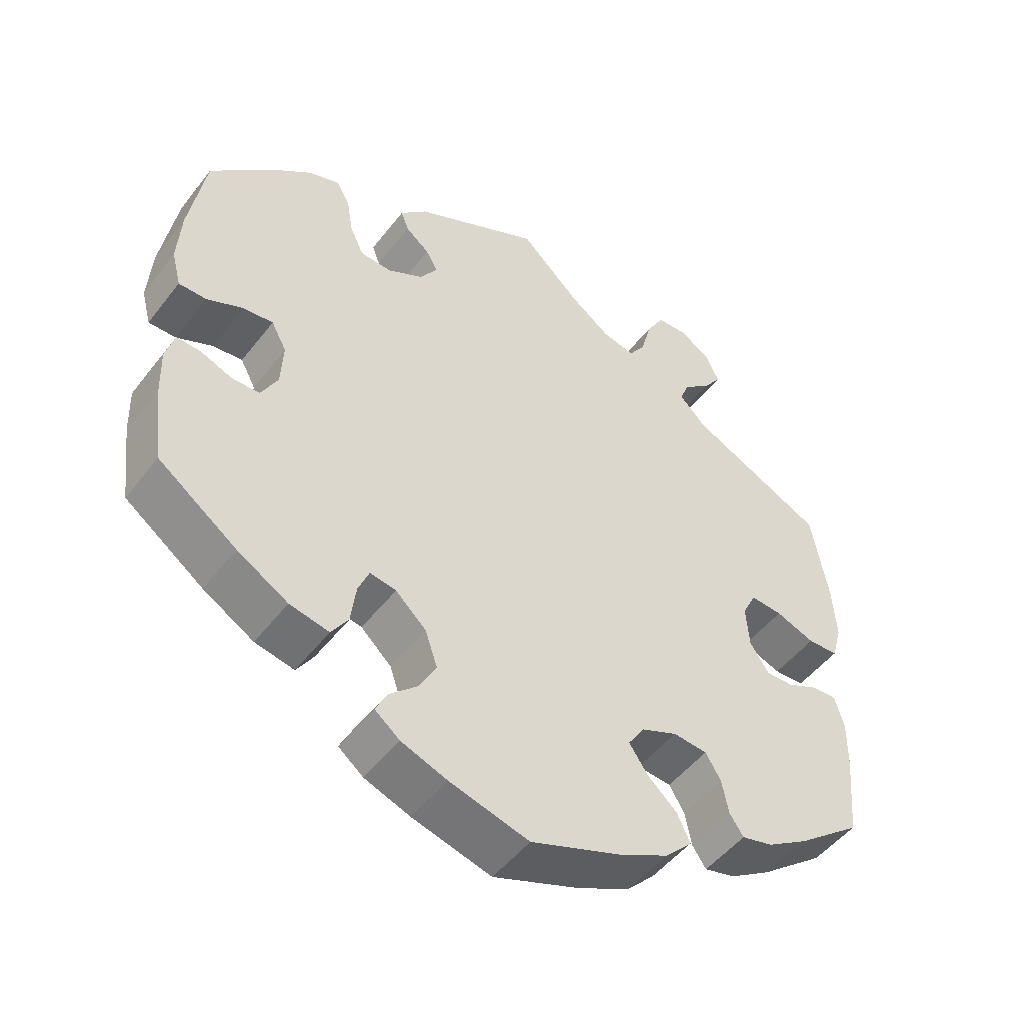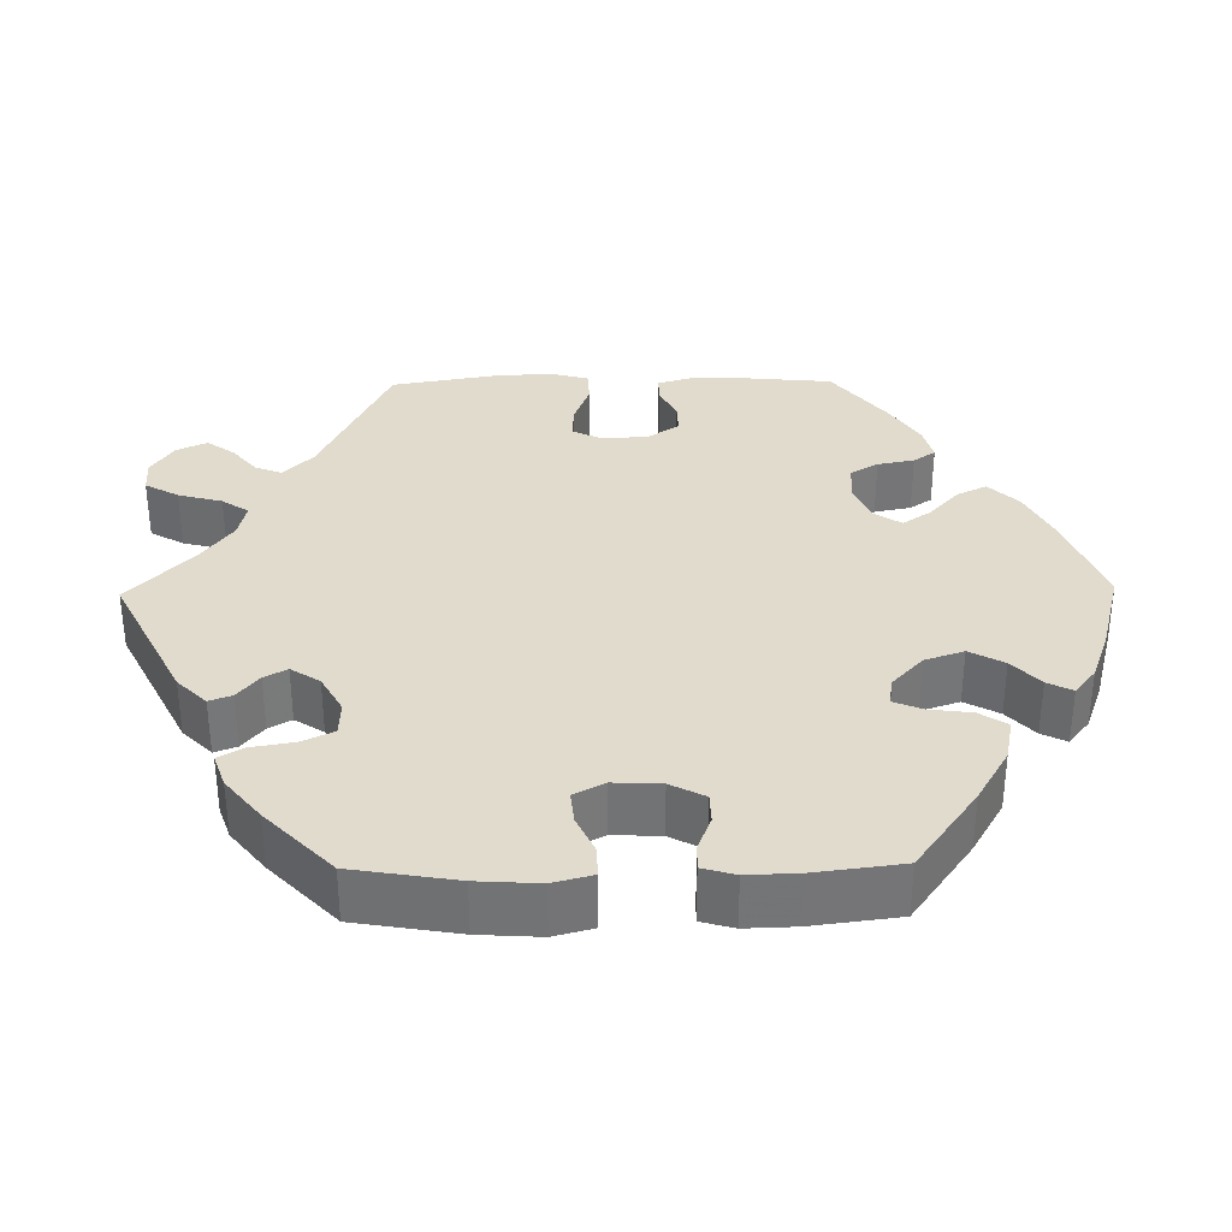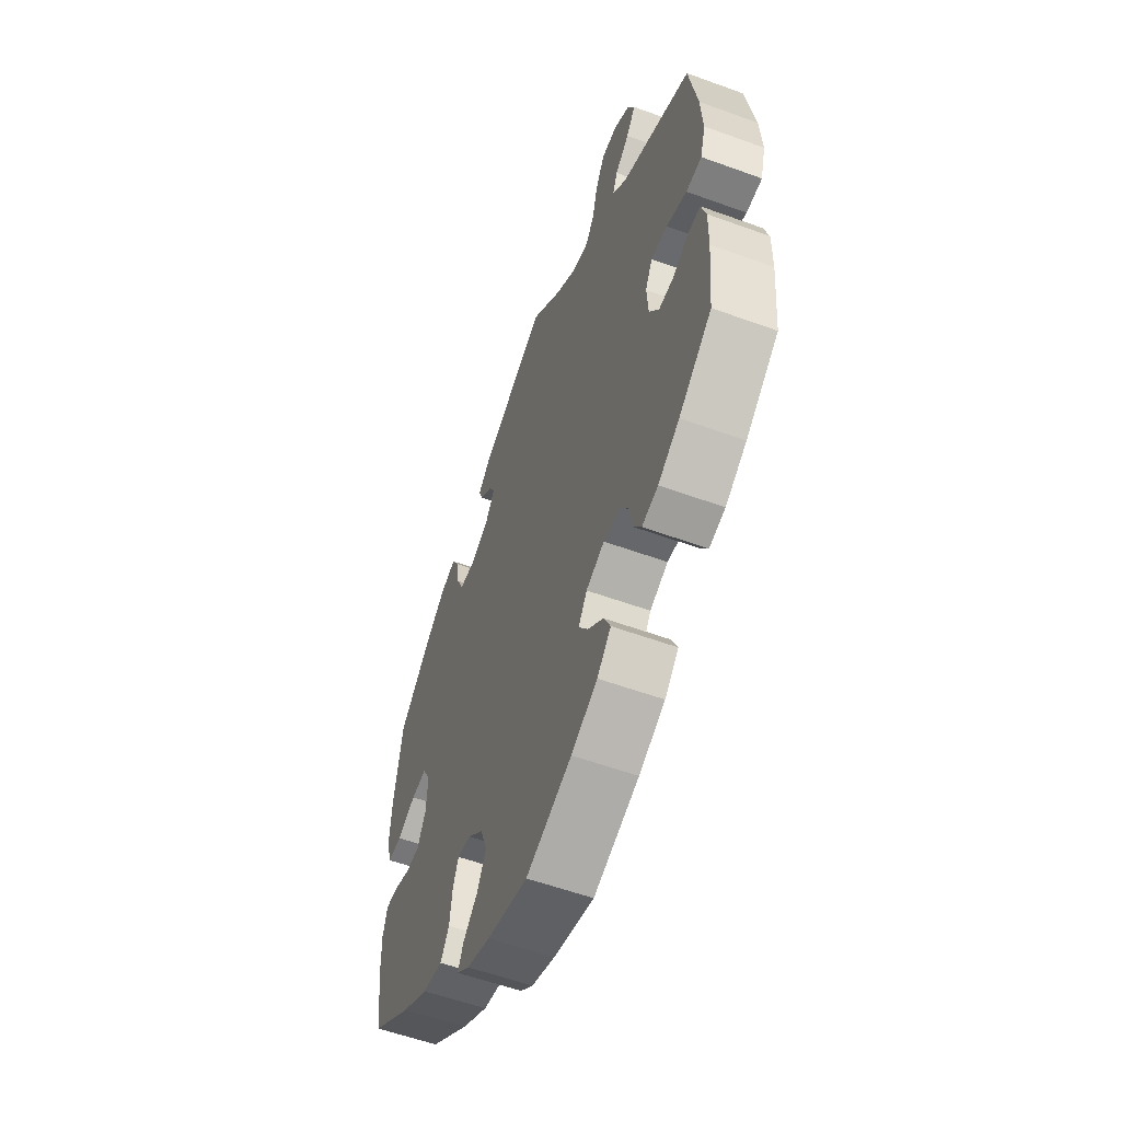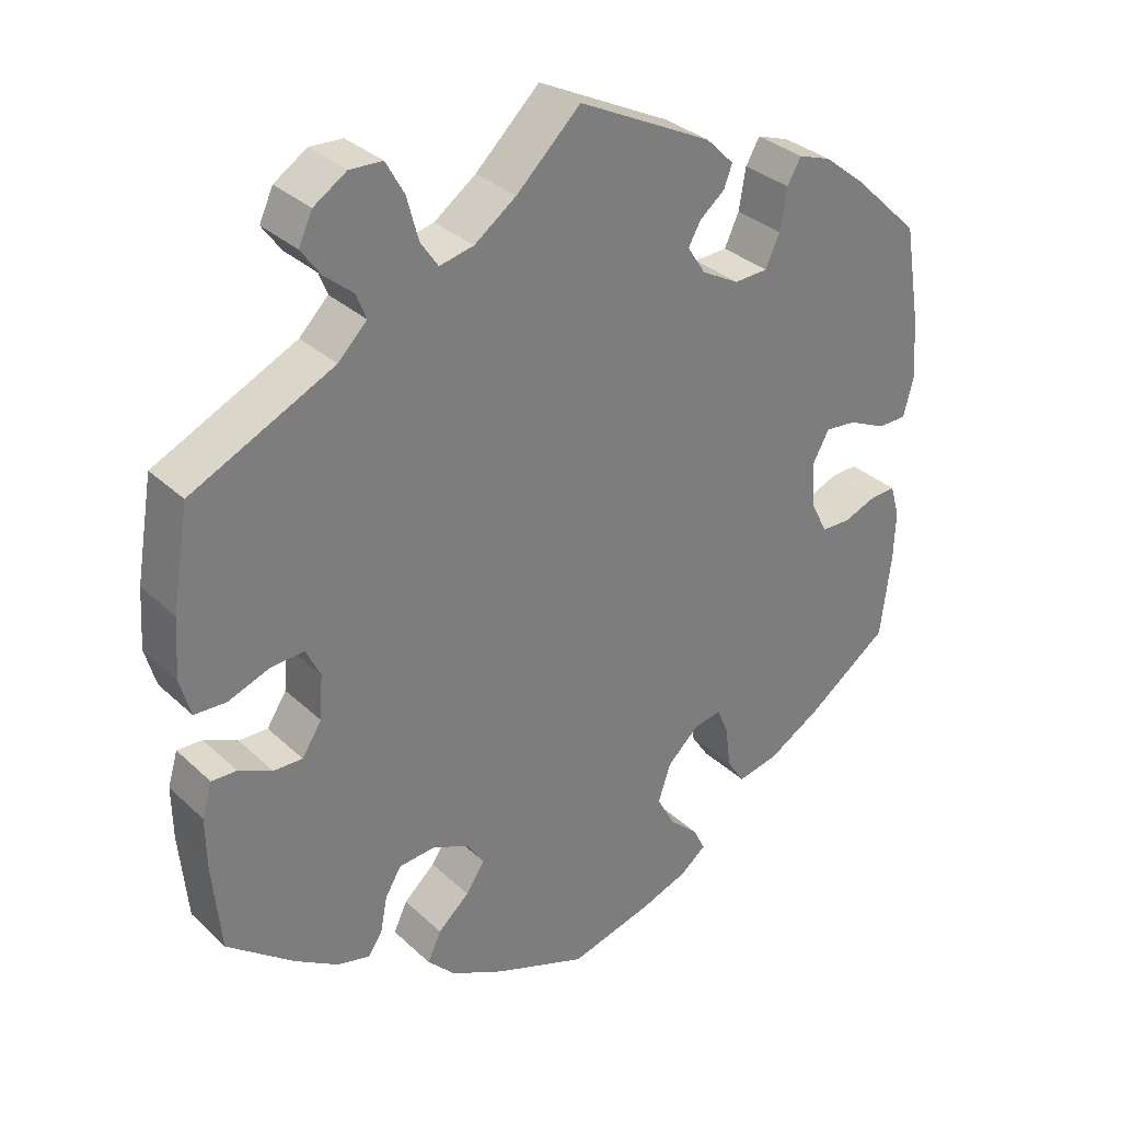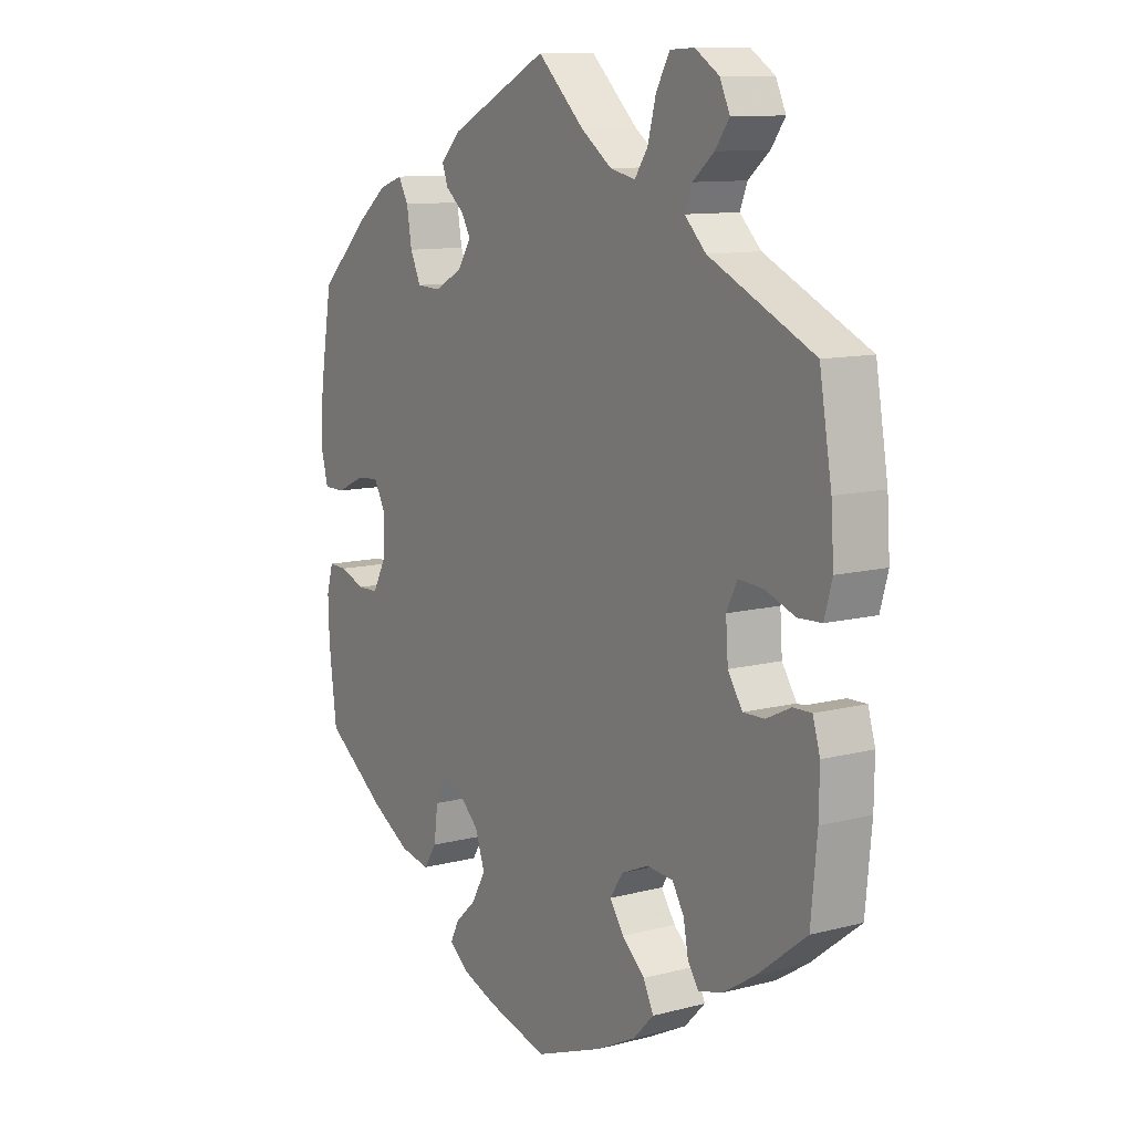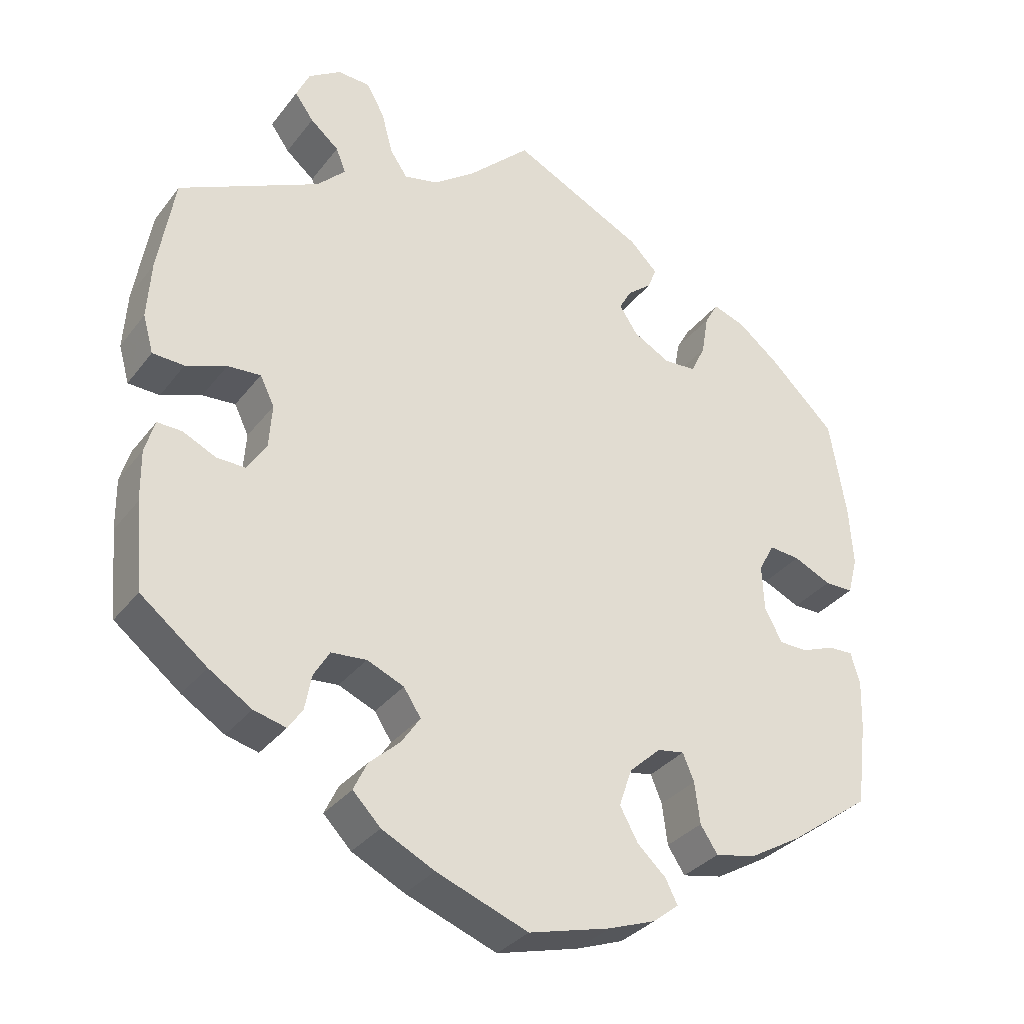
<metadata>
{"format":"obj","ext":"obj","renderer":"f3d","projection":"perspective","resolution":1024,"background":"white","views":[{"elev":-49.7,"azim":143.8,"up":"+Z"},{"elev":33.9,"azim":89.1,"up":"+Y"},{"elev":-56.9,"azim":-110.8,"up":"+Z"},{"elev":32.5,"azim":-38.2,"up":"+Z"},{"elev":10.8,"azim":-123.0,"up":"+Z"},{"elev":-32.8,"azim":-31.3,"up":"+Z"}]}
</metadata>
<code>
v -0.121 0.07 -0.532
v -0.191 0.07 -0.497
v -0.228 0.07 -0.459
v -0.21 0.07 -0.421
v -0.169 0.07 -0.384
v -0.144 0.07 -0.347
v -0.167 0.07 -0.312
v -0.216 0.07 -0.291
v -0.263 0.07 -0.295
v -0.284 0.07 -0.33
v -0.293 0.07 -0.377
v -0.312 0.07 -0.405
v -0.355 0.07 -0.394
v -0.412 0.07 -0.358
v -0.5 0.07 -0.289
v -0.511 0.07 -0.173
v -0.512 0.07 -0.105
v -0.499 0.07 -0.061
v -0.466 0.07 -0.062
v -0.422 0.07 -0.083
v -0.384 0.07 -0.084
v -0.358 0.07 -0.044
v -0.354 0.07 0.014
v -0.373 0.07 0.053
v -0.417 0.07 0.05
v -0.471 0.07 0.03
v -0.513 0.07 0.032
v -0.527 0.07 0.082
v -0.522 0.07 0.159
v -0.5 0.07 0.289
v -0.313 0.07 0.378
v -0.275 0.07 0.416
v -0.288 0.07 0.449
v -0.326 0.07 0.481
v -0.351 0.07 0.516
v -0.333 0.07 0.555
v -0.29 0.07 0.583
v -0.247 0.07 0.581
v -0.223 0.07 0.538
v -0.208 0.07 0.482
v -0.185 0.07 0.448
v -0.14 0.07 0.458
v -0.085 0.07 0.498
v -0.001 0.07 0.578
v 0.175 0.07 0.49
v 0.212 0.07 0.453
v 0.201 0.07 0.424
v 0.168 0.07 0.397
v 0.152 0.07 0.368
v 0.176 0.07 0.331
v 0.225 0.07 0.304
v 0.269 0.07 0.306
v 0.288 0.07 0.347
v 0.297 0.07 0.401
v 0.315 0.07 0.433
v 0.358 0.07 0.418
v 0.413 0.07 0.374
v 0.5 0.07 0.29
v 0.522 0.07 0.158
v 0.527 0.07 0.079
v 0.514 0.07 0.029
v 0.476 0.07 0.029
v 0.426 0.07 0.052
v 0.385 0.07 0.056
v 0.364 0.07 0.017
v 0.367 0.07 -0.044
v 0.39 0.07 -0.088
v 0.428 0.07 -0.089
v 0.472 0.07 -0.072
v 0.505 0.07 -0.071
v 0.517 0.07 -0.113
v 0.515 0.07 -0.177
v 0.501 0.07 -0.289
v 0.393 0.07 -0.367
v 0.323 0.07 -0.408
v 0.269 0.07 -0.419
v 0.246 0.07 -0.384
v 0.239 0.07 -0.329
v 0.224 0.07 -0.293
v 0.188 0.07 -0.299
v 0.146 0.07 -0.338
v 0.129 0.07 -0.388
v 0.153 0.07 -0.432
v 0.191 0.07 -0.467
v 0.207 0.07 -0.499
v 0.173 0.07 -0.526
v 0.11 0.07 -0.549
v 0.001 0.07 -0.578
v -0.121 0 -0.532
v -0.191 0 -0.497
v -0.228 0 -0.459
v -0.21 0 -0.421
v -0.169 0 -0.384
v -0.144 0 -0.347
v -0.167 0 -0.312
v -0.216 0 -0.291
v -0.263 0 -0.295
v -0.284 0 -0.33
v -0.293 0 -0.377
v -0.312 0 -0.405
v -0.355 0 -0.394
v -0.412 0 -0.358
v -0.5 0 -0.289
v -0.511 0 -0.173
v -0.512 0 -0.105
v -0.499 0 -0.061
v -0.466 0 -0.062
v -0.422 0 -0.083
v -0.384 0 -0.084
v -0.358 0 -0.044
v -0.354 0 0.014
v -0.373 0 0.053
v -0.417 0 0.05
v -0.471 0 0.03
v -0.513 0 0.032
v -0.527 0 0.082
v -0.522 0 0.159
v -0.5 0 0.289
v -0.313 0 0.378
v -0.275 0 0.416
v -0.288 0 0.449
v -0.326 0 0.481
v -0.351 0 0.516
v -0.333 0 0.555
v -0.29 0 0.583
v -0.247 0 0.581
v -0.223 0 0.538
v -0.208 0 0.482
v -0.185 0 0.448
v -0.14 0 0.458
v -0.085 0 0.498
v -0.001 0 0.578
v 0.175 0 0.49
v 0.212 0 0.453
v 0.201 0 0.424
v 0.168 0 0.397
v 0.152 0 0.368
v 0.176 0 0.331
v 0.225 0 0.304
v 0.269 0 0.306
v 0.288 0 0.347
v 0.297 0 0.401
v 0.315 0 0.433
v 0.358 0 0.418
v 0.413 0 0.374
v 0.5 0 0.29
v 0.522 0 0.158
v 0.527 0 0.079
v 0.514 0 0.029
v 0.476 0 0.029
v 0.426 0 0.052
v 0.385 0 0.056
v 0.364 0 0.017
v 0.367 0 -0.044
v 0.39 0 -0.088
v 0.428 0 -0.089
v 0.472 0 -0.072
v 0.505 0 -0.071
v 0.517 0 -0.113
v 0.515 0 -0.177
v 0.501 0 -0.289
v 0.393 0 -0.367
v 0.323 0 -0.408
v 0.269 0 -0.419
v 0.246 0 -0.384
v 0.239 0 -0.329
v 0.224 0 -0.293
v 0.188 0 -0.299
v 0.146 0 -0.338
v 0.129 0 -0.388
v 0.153 0 -0.432
v 0.191 0 -0.467
v 0.207 0 -0.499
v 0.173 0 -0.526
v 0.11 0 -0.549
v 0.001 0 -0.578
f 83 84 85 86
f 82 83 86 87
f 75 76 77 78
f 75 78 79
f 74 75 79
f 73 74 79
f 72 73 79
f 71 72 79 80
f 68 69 70 71
f 67 68 71 80
f 60 61 62 63
f 60 63 64
f 59 60 64
f 58 59 64
f 57 58 64 65
f 53 54 55 56
f 52 53 56 57
f 45 46 47 48
f 43 44 45 48
f 42 43 48 49
f 41 42 49 50
f 37 38 39 40
f 37 40 41
f 36 37 41
f 33 34 35 36
f 33 36 41
f 32 33 41 50
f 28 29 30 31
f 25 26 27 28
f 24 25 28 31
f 23 24 31 32
f 17 18 19 20
f 17 20 21
f 16 17 21
f 15 16 21
f 14 15 21 22
f 10 11 12 13
f 9 10 13 14
f 2 3 4 5
f 2 5 6
f 1 2 6
f 82 87 88 1
f 66 67 80 81
f 65 66 81
f 52 57 65 81
f 51 52 81 82
f 22 23 32 50
f 9 14 22 50
f 8 9 50 51
f 7 8 51 82
f 82 1 6
f 6 7 82
f 174 173 172 171
f 175 174 171 170
f 166 165 164 163
f 167 166 163
f 167 163 162
f 167 162 161
f 167 161 160
f 168 167 160 159
f 159 158 157 156
f 168 159 156 155
f 151 150 149 148
f 152 151 148
f 152 148 147
f 152 147 146
f 153 152 146 145
f 144 143 142 141
f 145 144 141 140
f 136 135 134 133
f 136 133 132 131
f 137 136 131 130
f 138 137 130 129
f 128 127 126 125
f 129 128 125
f 129 125 124
f 124 123 122 121
f 129 124 121
f 138 129 121 120
f 119 118 117 116
f 116 115 114 113
f 119 116 113 112
f 120 119 112 111
f 108 107 106 105
f 109 108 105
f 109 105 104
f 109 104 103
f 110 109 103 102
f 101 100 99 98
f 102 101 98 97
f 93 92 91 90
f 94 93 90
f 94 90 89
f 89 176 175 170
f 169 168 155 154
f 169 154 153
f 169 153 145 140
f 170 169 140 139
f 138 120 111 110
f 138 110 102 97
f 139 138 97 96
f 170 139 96 95
f 94 89 170
f 170 95 94
f 1 89 90 2
f 2 90 91 3
f 3 91 92 4
f 4 92 93 5
f 5 93 94 6
f 6 94 95 7
f 7 95 96 8
f 8 96 97 9
f 9 97 98 10
f 10 98 99 11
f 11 99 100 12
f 12 100 101 13
f 13 101 102 14
f 14 102 103 15
f 15 103 104 16
f 16 104 105 17
f 17 105 106 18
f 18 106 107 19
f 19 107 108 20
f 20 108 109 21
f 21 109 110 22
f 22 110 111 23
f 23 111 112 24
f 24 112 113 25
f 25 113 114 26
f 26 114 115 27
f 27 115 116 28
f 28 116 117 29
f 29 117 118 30
f 30 118 119 31
f 31 119 120 32
f 32 120 121 33
f 33 121 122 34
f 34 122 123 35
f 35 123 124 36
f 36 124 125 37
f 37 125 126 38
f 38 126 127 39
f 39 127 128 40
f 40 128 129 41
f 41 129 130 42
f 42 130 131 43
f 43 131 132 44
f 44 132 133 45
f 45 133 134 46
f 46 134 135 47
f 47 135 136 48
f 48 136 137 49
f 49 137 138 50
f 50 138 139 51
f 51 139 140 52
f 52 140 141 53
f 53 141 142 54
f 54 142 143 55
f 55 143 144 56
f 56 144 145 57
f 57 145 146 58
f 58 146 147 59
f 59 147 148 60
f 60 148 149 61
f 61 149 150 62
f 62 150 151 63
f 63 151 152 64
f 64 152 153 65
f 65 153 154 66
f 66 154 155 67
f 67 155 156 68
f 68 156 157 69
f 69 157 158 70
f 70 158 159 71
f 71 159 160 72
f 72 160 161 73
f 73 161 162 74
f 74 162 163 75
f 75 163 164 76
f 76 164 165 77
f 77 165 166 78
f 78 166 167 79
f 79 167 168 80
f 80 168 169 81
f 81 169 170 82
f 82 170 171 83
f 83 171 172 84
f 84 172 173 85
f 85 173 174 86
f 86 174 175 87
f 87 175 176 88
f 88 176 89 1

</code>
